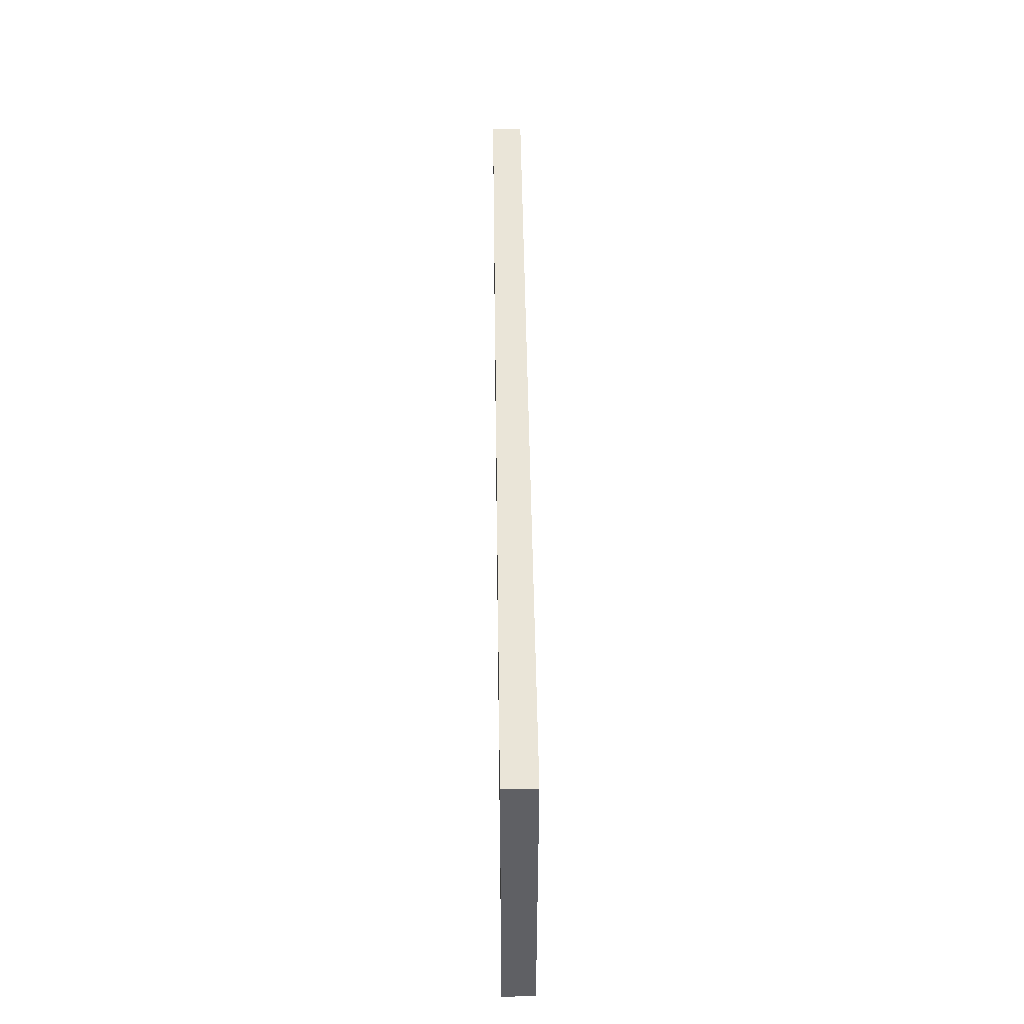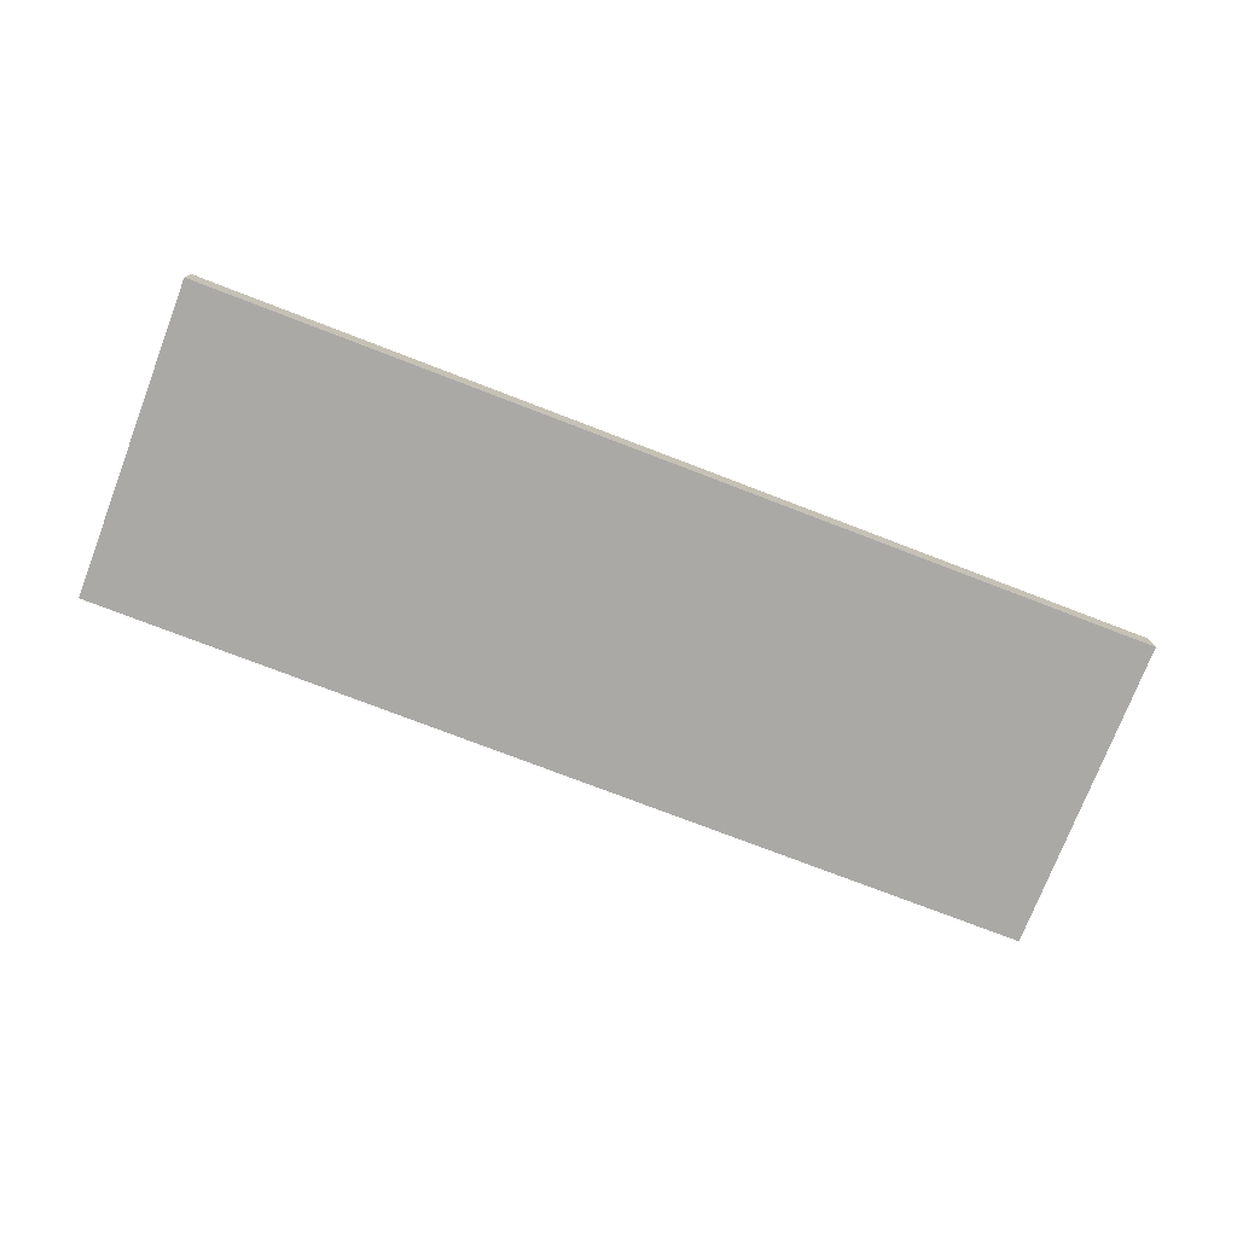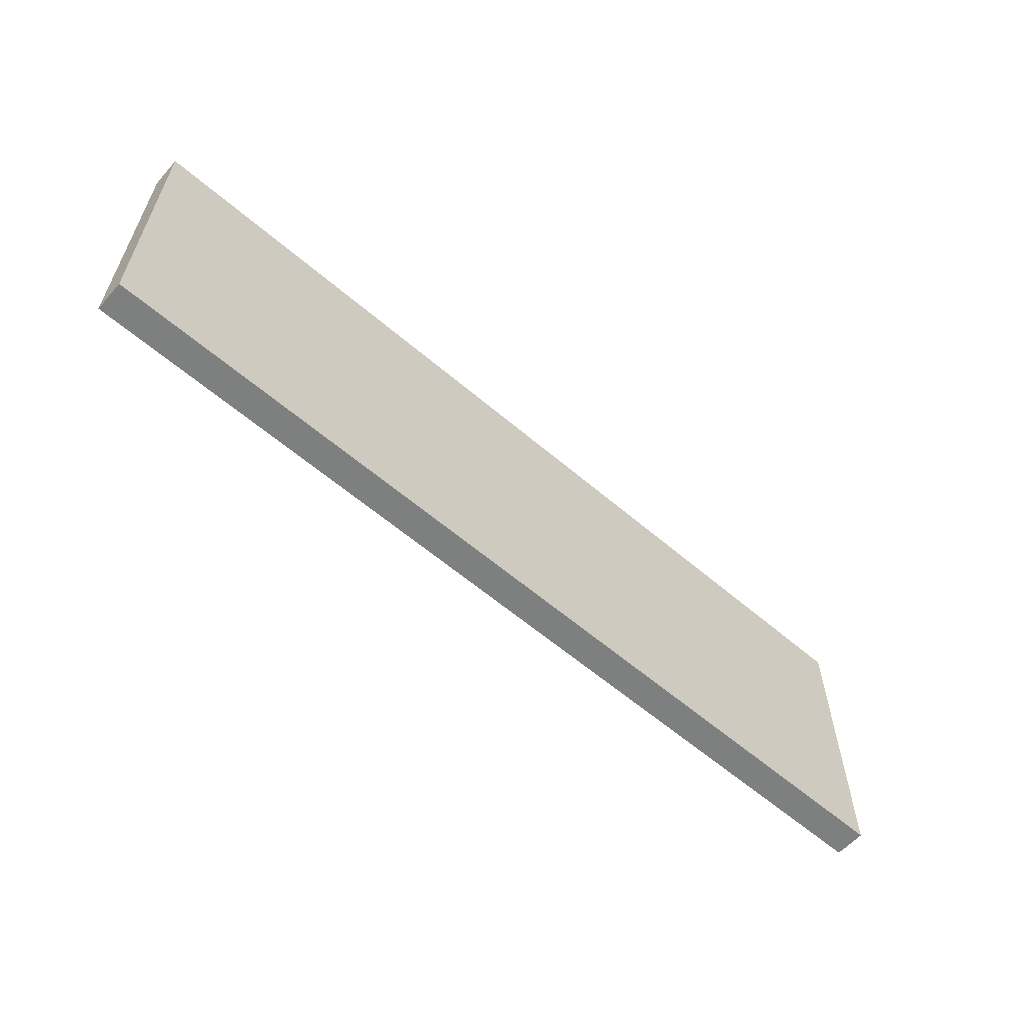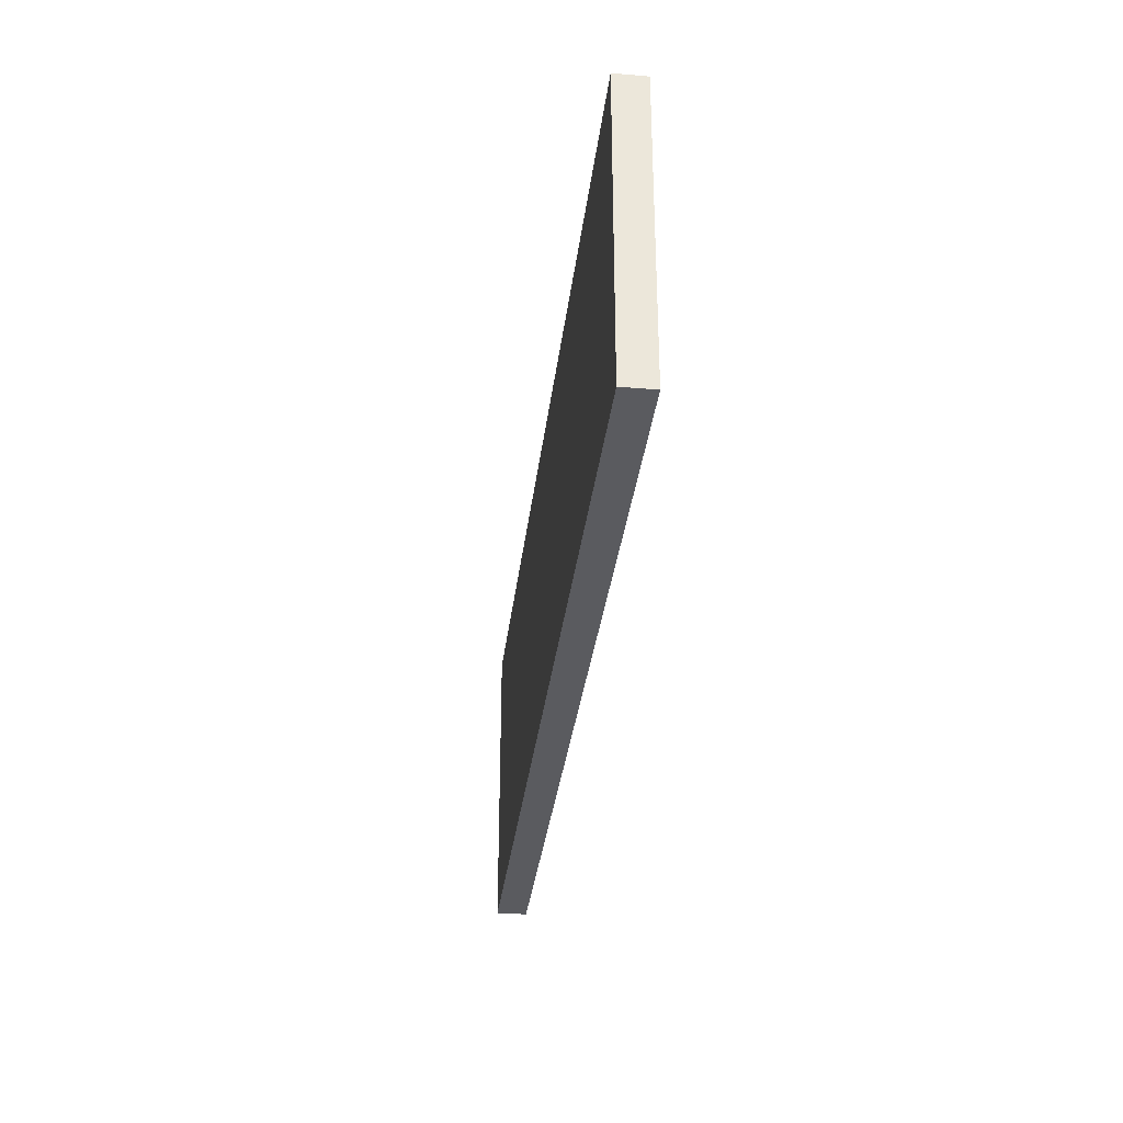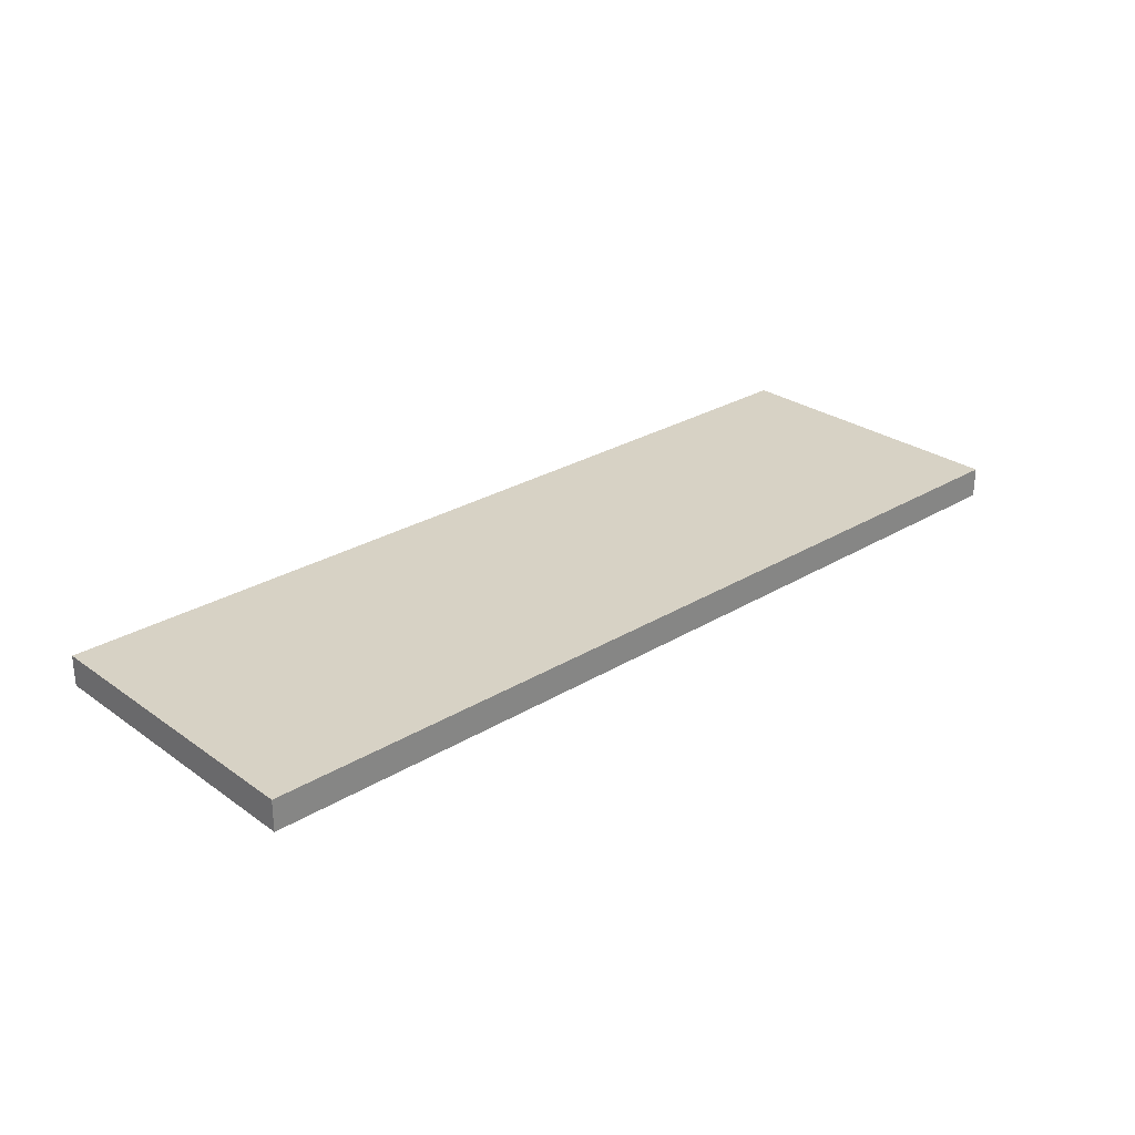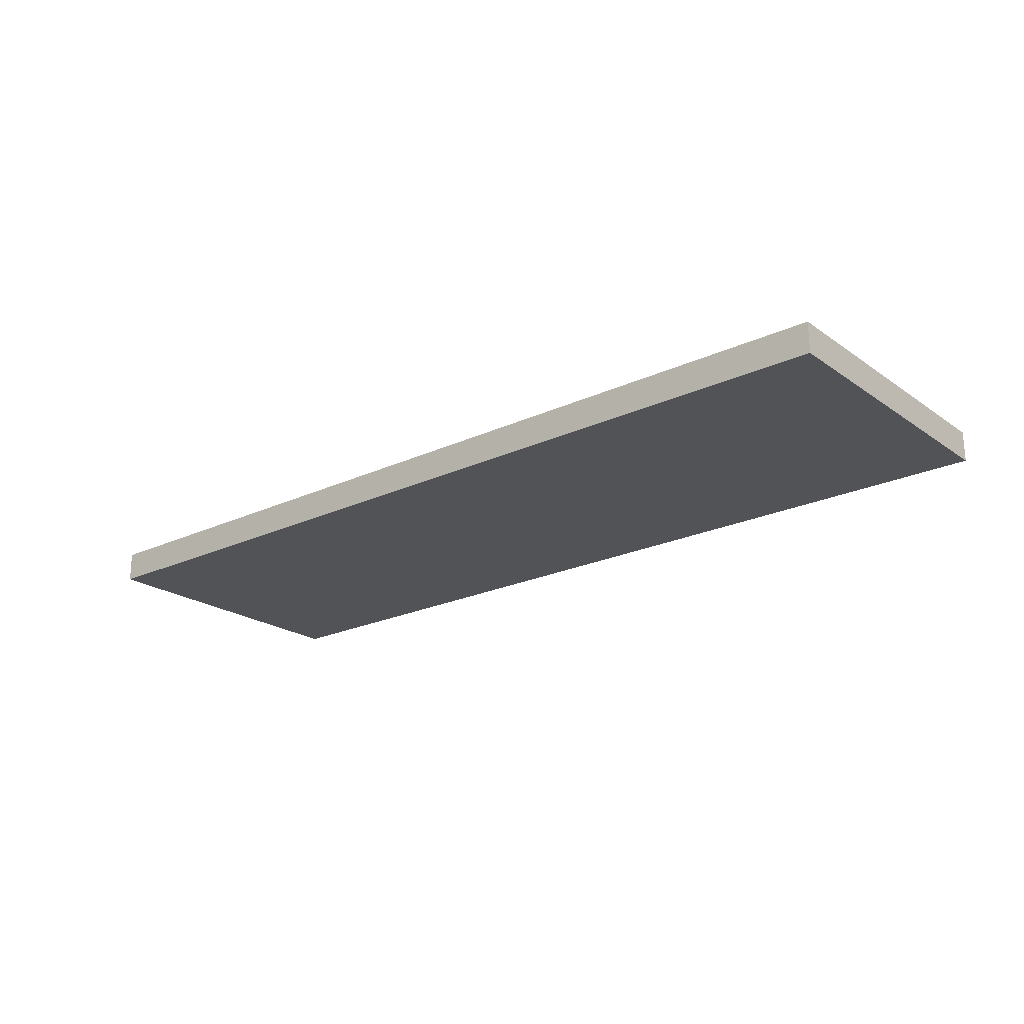
<metadata>
{"format":"obj","ext":"obj","renderer":"f3d","projection":"perspective","resolution":1024,"background":"white","views":[{"elev":44.7,"azim":89.5,"up":"+Z"},{"elev":-75.5,"azim":159.0,"up":"+Y"},{"elev":-59.6,"azim":138.9,"up":"+Z"},{"elev":-32.9,"azim":-96.4,"up":"+Z"},{"elev":27.7,"azim":137.0,"up":"+Y"},{"elev":-21.6,"azim":39.3,"up":"+Y"}]}
</metadata>
<code>
g default
v 16.92 -0.6447 1.607
v 25.05 -0.6104 1.607
v 16.92 -0.3735 1.607
v 25.05 -0.3391 1.607
v 16.92 -0.3735 -1.094
v 25.05 -0.3391 -1.094
v 16.92 -0.6447 -1.094
v 25.05 -0.6104 -1.094
g pCube7
f 1 3 2
f 3 4 2
f 3 5 4
f 5 6 4
f 5 7 6
f 7 8 6
f 7 1 8
f 1 2 8
f 2 4 8
f 4 6 8
f 7 5 1
f 5 3 1

</code>
